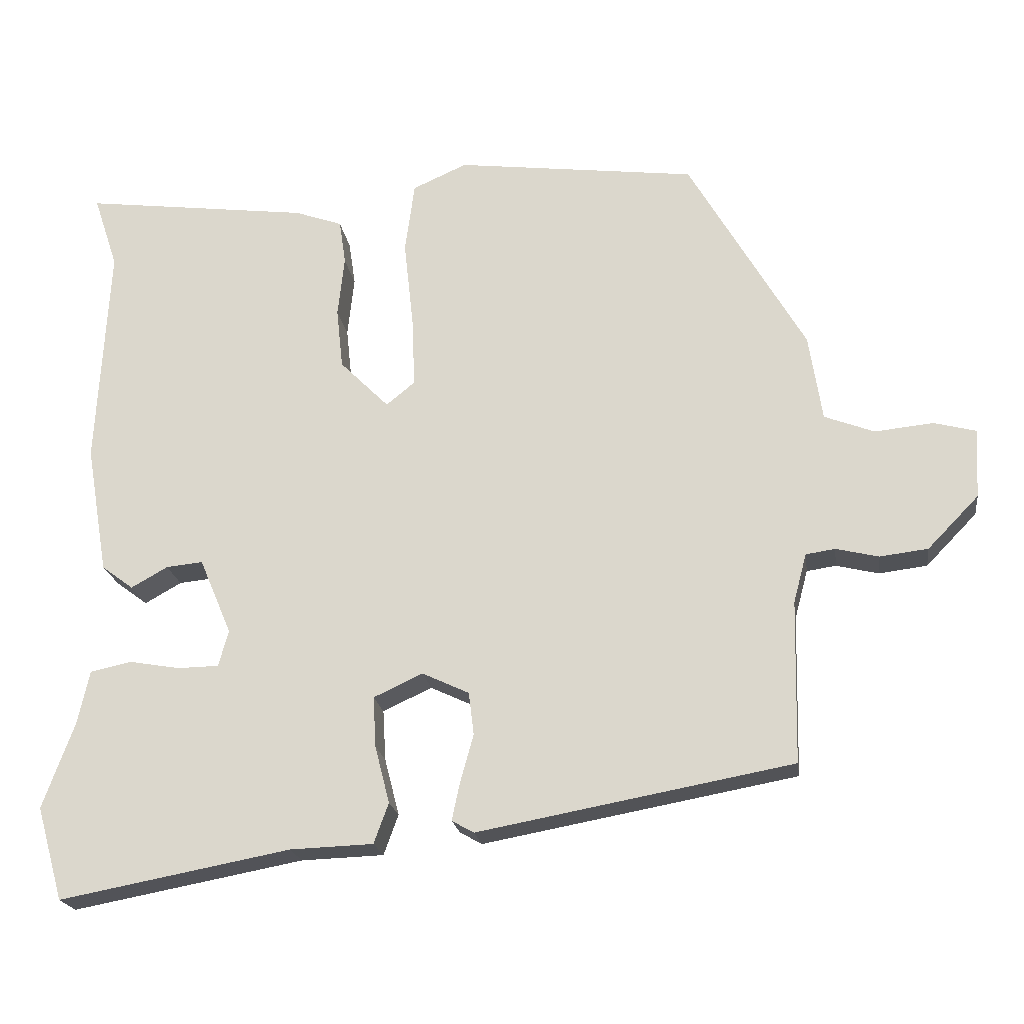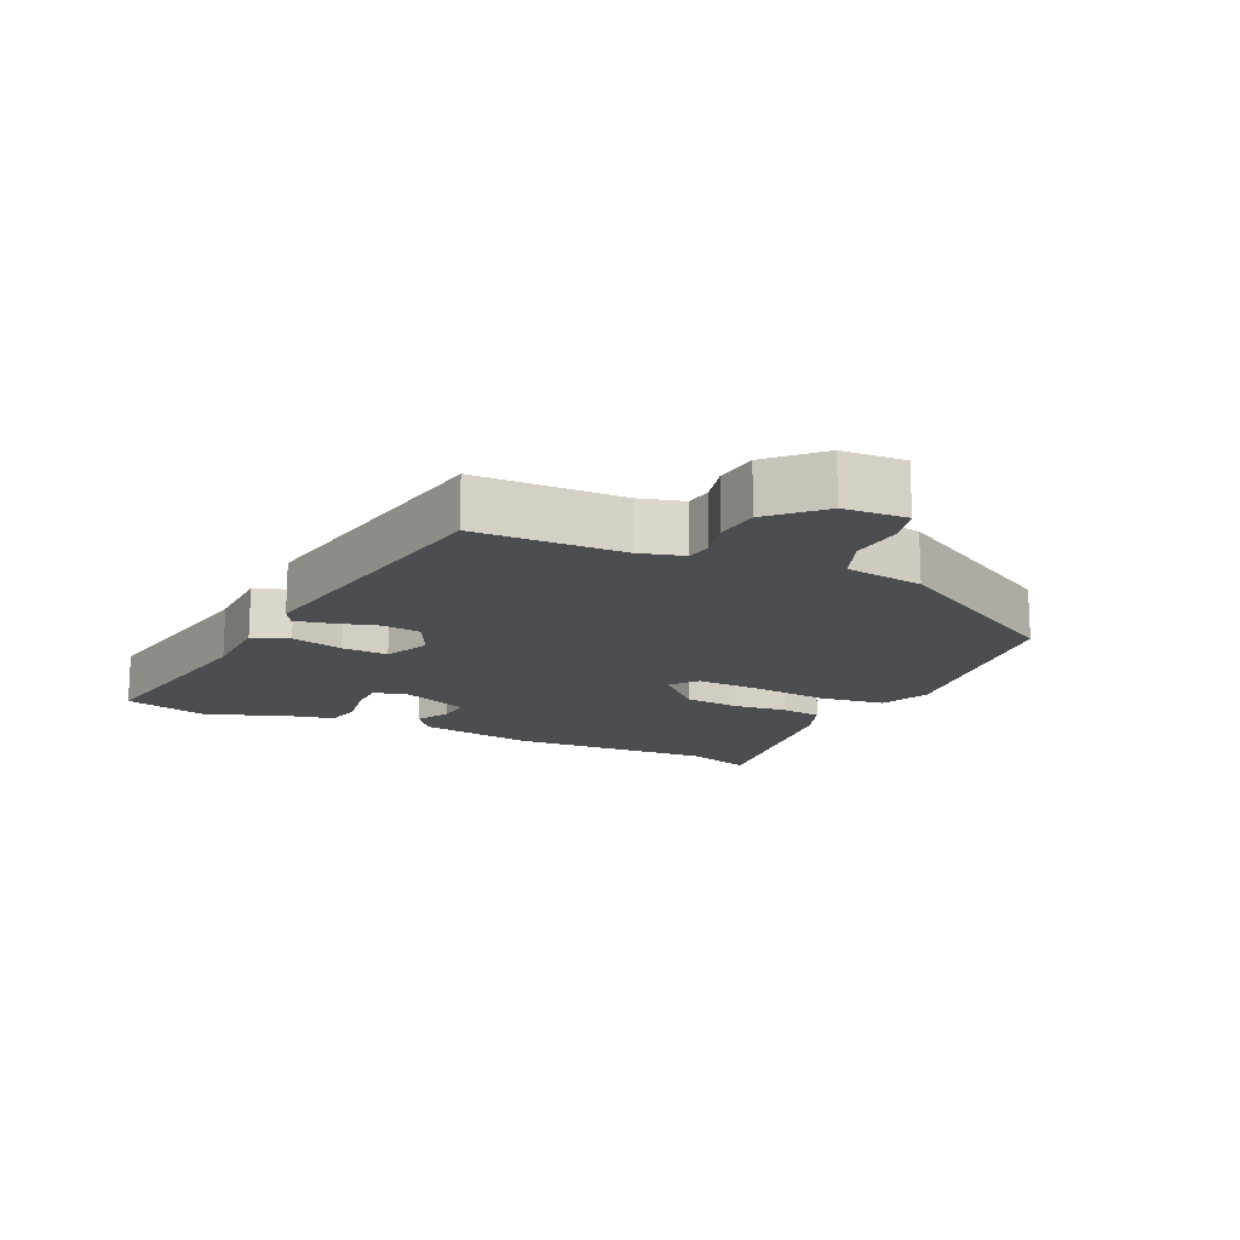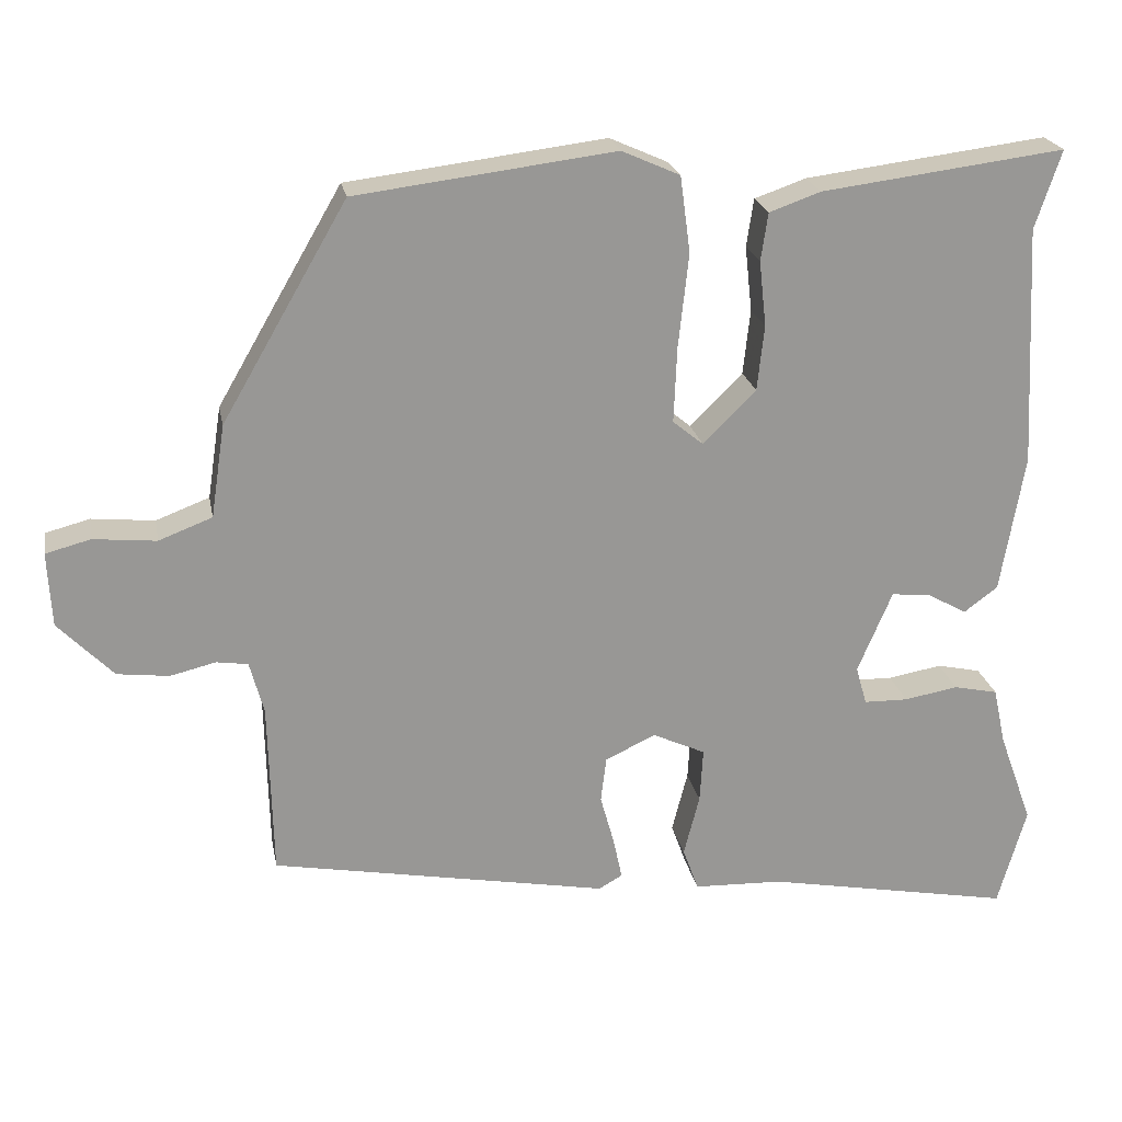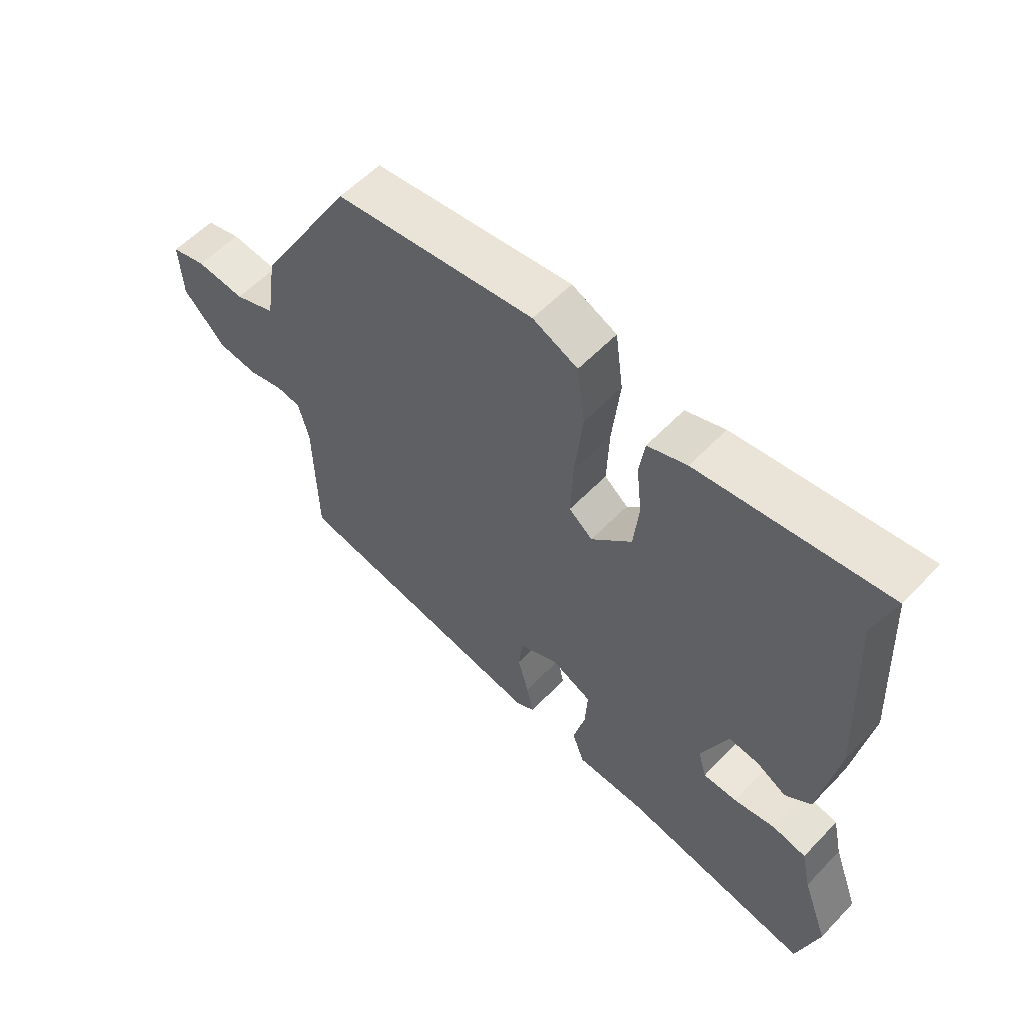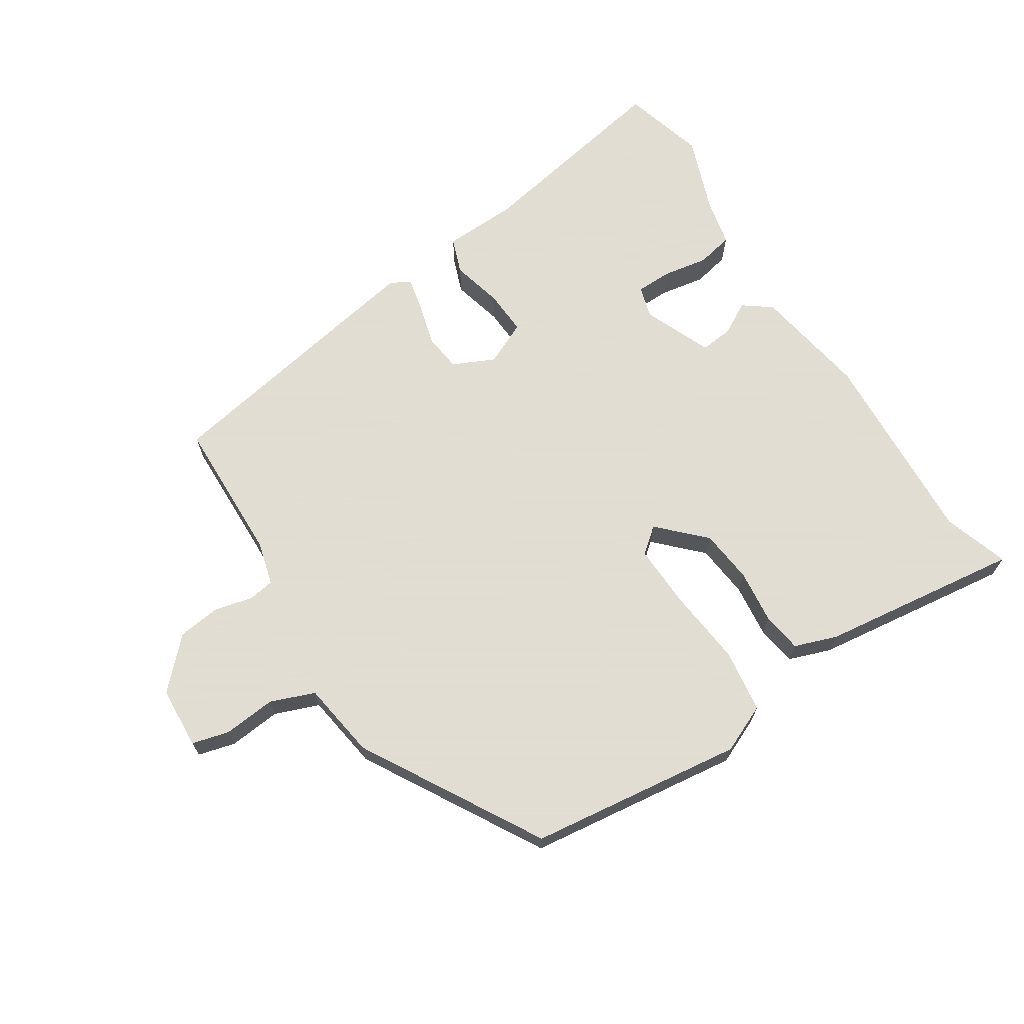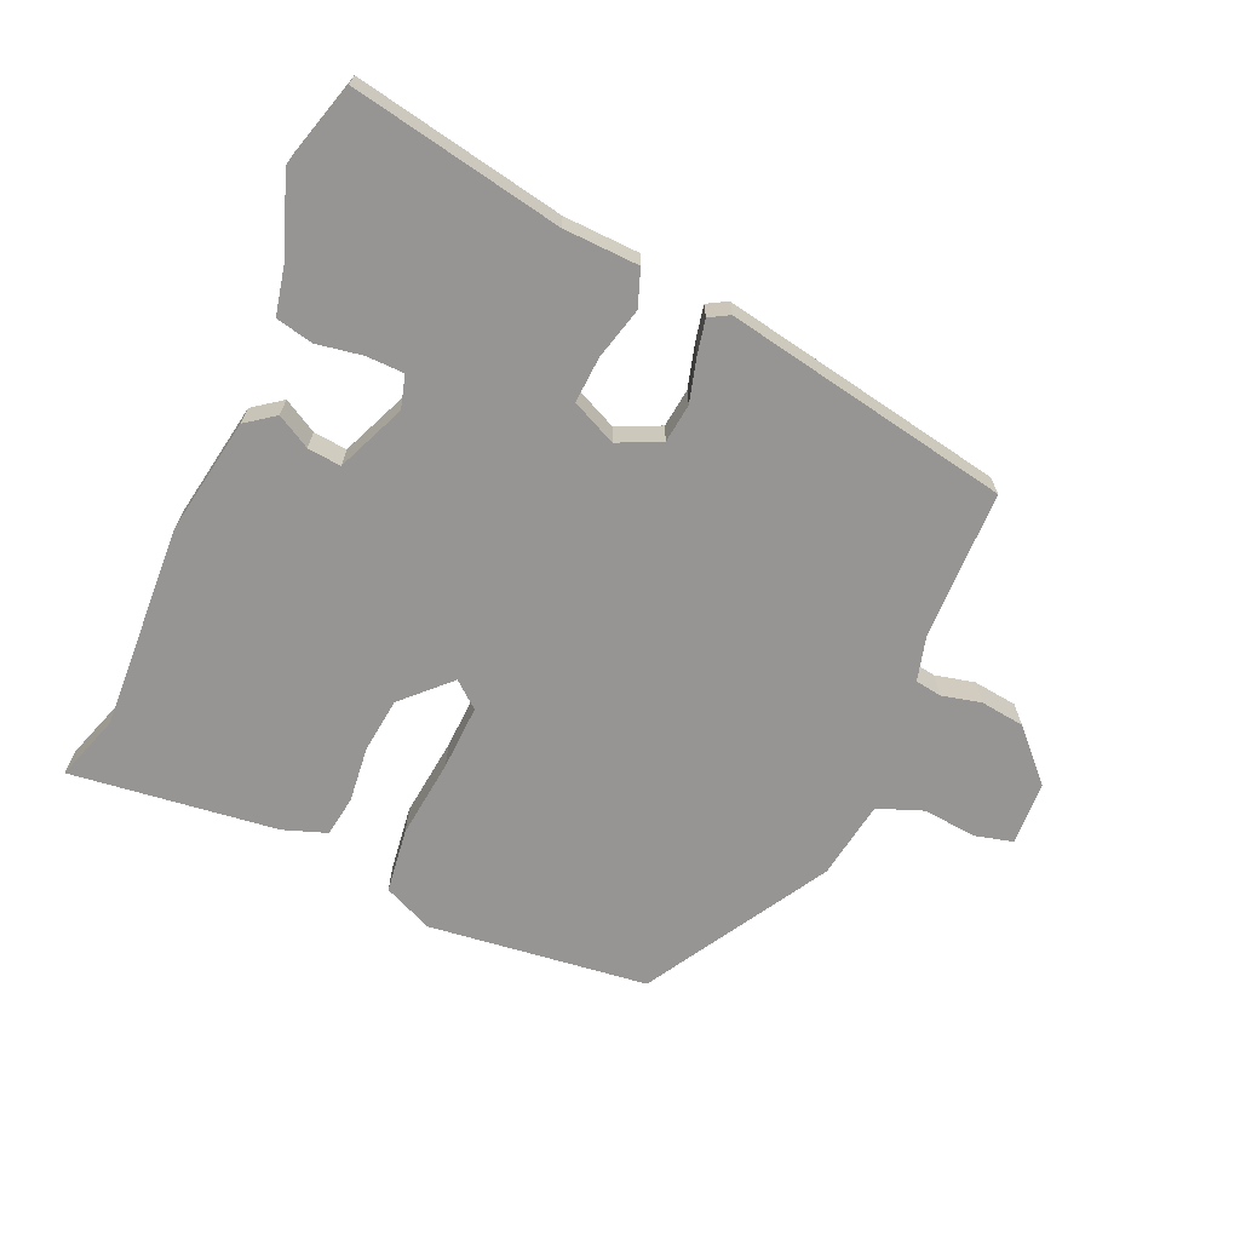
<metadata>
{"format":"obj","ext":"obj","renderer":"f3d","projection":"perspective","resolution":1024,"background":"white","views":[{"elev":-20.6,"azim":-172.0,"up":"+Z"},{"elev":-15.8,"azim":-114.9,"up":"+Y"},{"elev":22.1,"azim":-10.6,"up":"+Z"},{"elev":57.3,"azim":43.0,"up":"+Z"},{"elev":68.1,"azim":-32.6,"up":"+Y"},{"elev":-67.6,"azim":156.1,"up":"+Y"}]}
</metadata>
<code>
v 0.523 0.07 -0.418
v 0.487 0.07 -0.545
v 0.172 0.07 -0.486
v 0.059 0.07 -0.482
v 0.039 0.07 -0.427
v 0.059 0.07 -0.349
v 0.063 0.07 -0.28
v -0.004 0.07 -0.249
v -0.068 0.07 -0.279
v -0.075 0.07 -0.337
v -0.057 0.07 -0.402
v -0.046 0.07 -0.454
v -0.076 0.07 -0.471
v -0.505 0.07 -0.392
v -0.51 0.07 -0.17
v -0.528 0.07 -0.103
v -0.568 0.07 -0.097
v -0.626 0.07 -0.111
v -0.692 0.07 -0.103
v -0.762 0.07 -0.031
v -0.767 0.07 0.064
v -0.71 0.07 0.079
v -0.63 0.07 0.071
v -0.562 0.07 0.097
v -0.544 0.07 0.215
v -0.385 0.07 0.489
v -0.056 0.07 0.53
v 0.018 0.07 0.497
v 0.031 0.07 0.4
v 0.018 0.07 0.281
v 0.014 0.07 0.184
v 0.053 0.07 0.152
v 0.12 0.07 0.219
v 0.129 0.07 0.302
v 0.12 0.07 0.385
v 0.129 0.07 0.446
v 0.194 0.07 0.469
v 0.503 0.07 0.508
v 0.47 0.07 0.408
v 0.486 0.07 0.102
v 0.456 0.07 -0.074
v 0.413 0.07 -0.106
v 0.363 0.07 -0.078
v 0.313 0.07 -0.073
v 0.269 0.07 -0.177
v 0.283 0.07 -0.226
v 0.339 0.07 -0.227
v 0.408 0.07 -0.215
v 0.464 0.07 -0.227
v 0.48 0.07 -0.3
v 0.523 0 -0.418
v 0.487 0 -0.545
v 0.172 0 -0.486
v 0.059 0 -0.482
v 0.039 0 -0.427
v 0.059 0 -0.349
v 0.063 0 -0.28
v -0.004 0 -0.249
v -0.068 0 -0.279
v -0.075 0 -0.337
v -0.057 0 -0.402
v -0.046 0 -0.454
v -0.076 0 -0.471
v -0.505 0 -0.392
v -0.51 0 -0.17
v -0.528 0 -0.103
v -0.568 0 -0.097
v -0.626 0 -0.111
v -0.692 0 -0.103
v -0.762 0 -0.031
v -0.767 0 0.064
v -0.71 0 0.079
v -0.63 0 0.071
v -0.562 0 0.097
v -0.544 0 0.215
v -0.385 0 0.489
v -0.056 0 0.53
v 0.018 0 0.497
v 0.031 0 0.4
v 0.018 0 0.281
v 0.014 0 0.184
v 0.053 0 0.152
v 0.12 0 0.219
v 0.129 0 0.302
v 0.12 0 0.385
v 0.129 0 0.446
v 0.194 0 0.469
v 0.503 0 0.508
v 0.47 0 0.408
v 0.486 0 0.102
v 0.456 0 -0.074
v 0.413 0 -0.106
v 0.363 0 -0.078
v 0.313 0 -0.073
v 0.269 0 -0.177
v 0.283 0 -0.226
v 0.339 0 -0.227
v 0.408 0 -0.215
v 0.464 0 -0.227
v 0.48 0 -0.3
f 47 48 49 50
f 46 47 50 1
f 40 41 42 43
f 39 40 43 44
f 36 37 38 39
f 34 35 36 39
f 33 34 39 44
f 32 33 44 45
f 27 28 29 30
f 27 30 31
f 24 25 26 27
f 24 27 31
f 23 24 31 32
f 21 22 23
f 20 21 23
f 17 18 19 20
f 16 17 20 23
f 12 13 14 15
f 10 11 12 15
f 9 10 15 16
f 8 9 16 23
f 3 4 5 6
f 3 6 7
f 46 1 2 3
f 46 3 7
f 23 32 45 46
f 7 8 23 46
f 100 99 98 97
f 51 100 97 96
f 93 92 91 90
f 94 93 90 89
f 89 88 87 86
f 89 86 85 84
f 94 89 84 83
f 95 94 83 82
f 80 79 78 77
f 81 80 77
f 77 76 75 74
f 81 77 74
f 82 81 74 73
f 73 72 71
f 73 71 70
f 70 69 68 67
f 73 70 67 66
f 65 64 63 62
f 65 62 61 60
f 66 65 60 59
f 73 66 59 58
f 56 55 54 53
f 57 56 53
f 53 52 51 96
f 57 53 96
f 96 95 82 73
f 96 73 58 57
f 1 51 52 2
f 2 52 53 3
f 3 53 54 4
f 4 54 55 5
f 5 55 56 6
f 6 56 57 7
f 7 57 58 8
f 8 58 59 9
f 9 59 60 10
f 10 60 61 11
f 11 61 62 12
f 12 62 63 13
f 13 63 64 14
f 14 64 65 15
f 15 65 66 16
f 16 66 67 17
f 17 67 68 18
f 18 68 69 19
f 19 69 70 20
f 20 70 71 21
f 21 71 72 22
f 22 72 73 23
f 23 73 74 24
f 24 74 75 25
f 25 75 76 26
f 26 76 77 27
f 27 77 78 28
f 28 78 79 29
f 29 79 80 30
f 30 80 81 31
f 31 81 82 32
f 32 82 83 33
f 33 83 84 34
f 34 84 85 35
f 35 85 86 36
f 36 86 87 37
f 37 87 88 38
f 38 88 89 39
f 39 89 90 40
f 40 90 91 41
f 41 91 92 42
f 42 92 93 43
f 43 93 94 44
f 44 94 95 45
f 45 95 96 46
f 46 96 97 47
f 47 97 98 48
f 48 98 99 49
f 49 99 100 50
f 50 100 51 1

</code>
